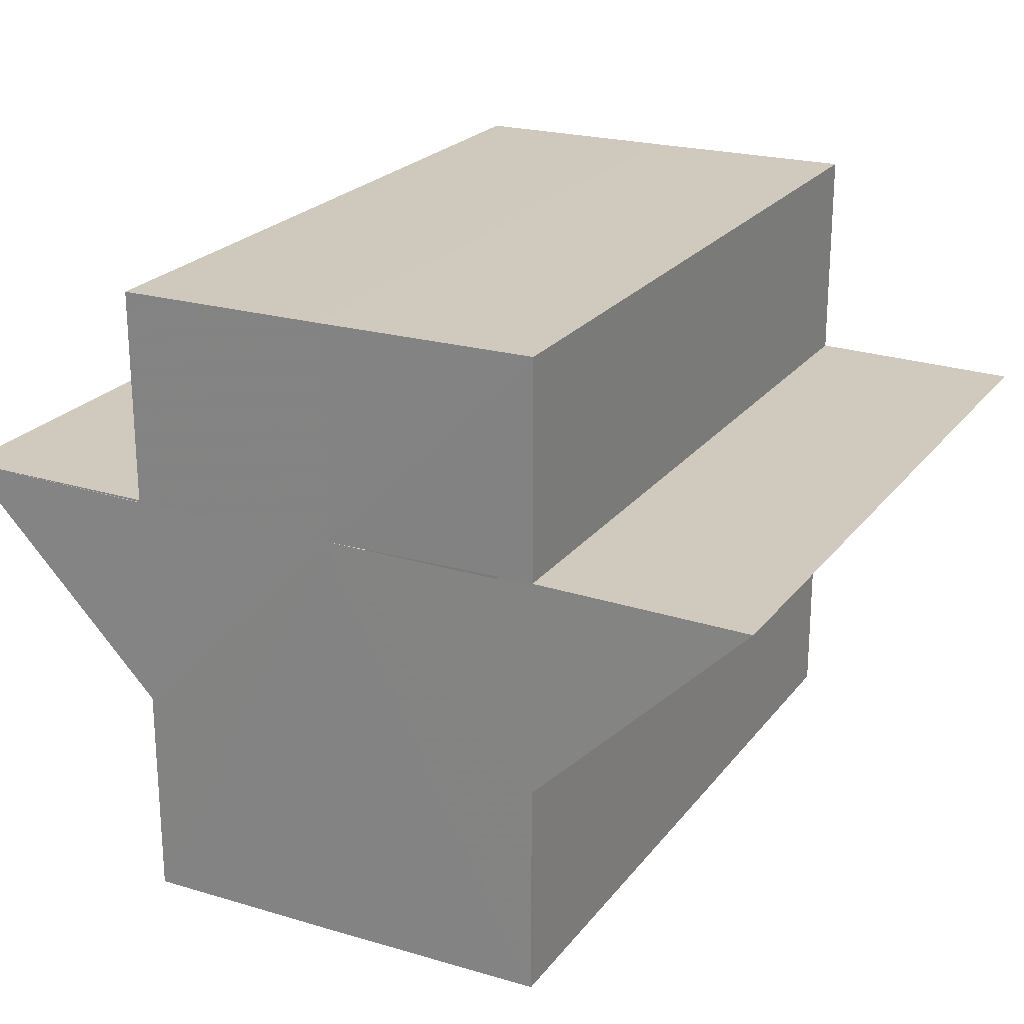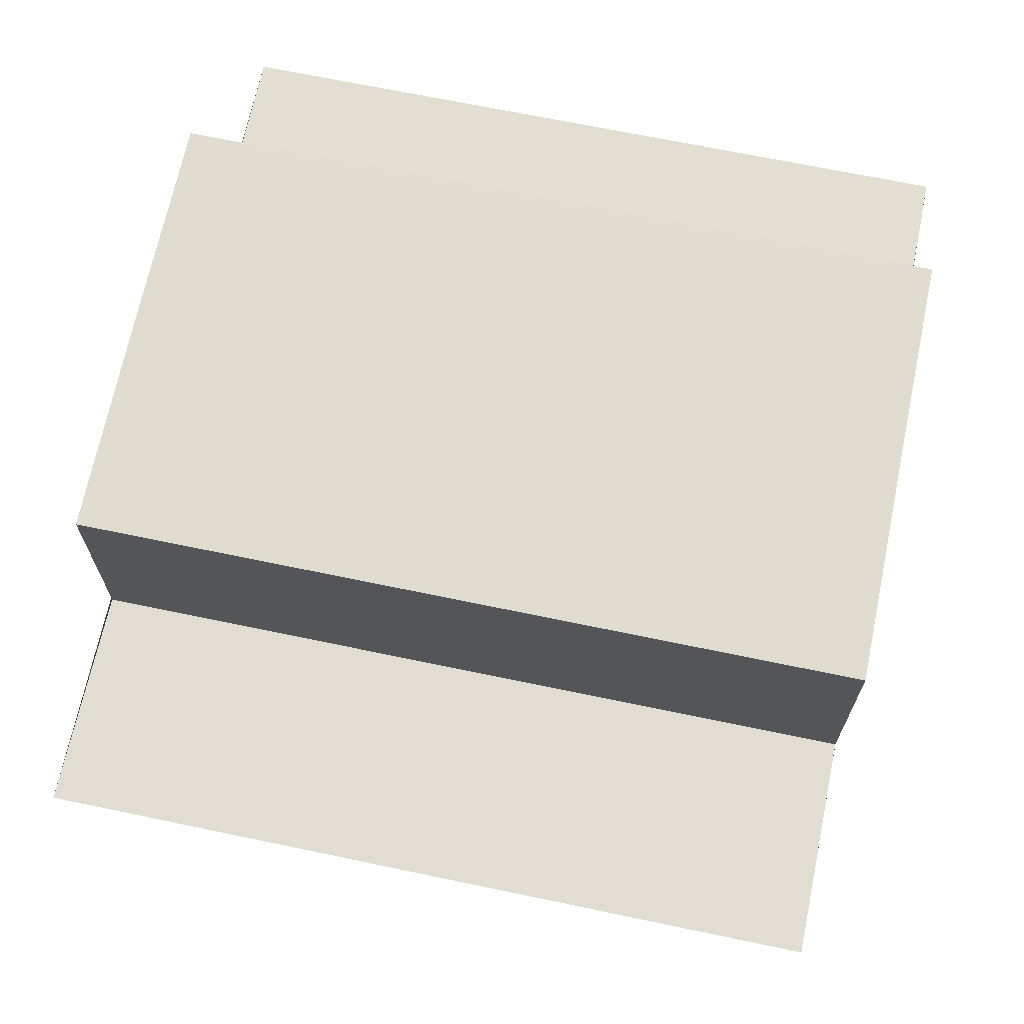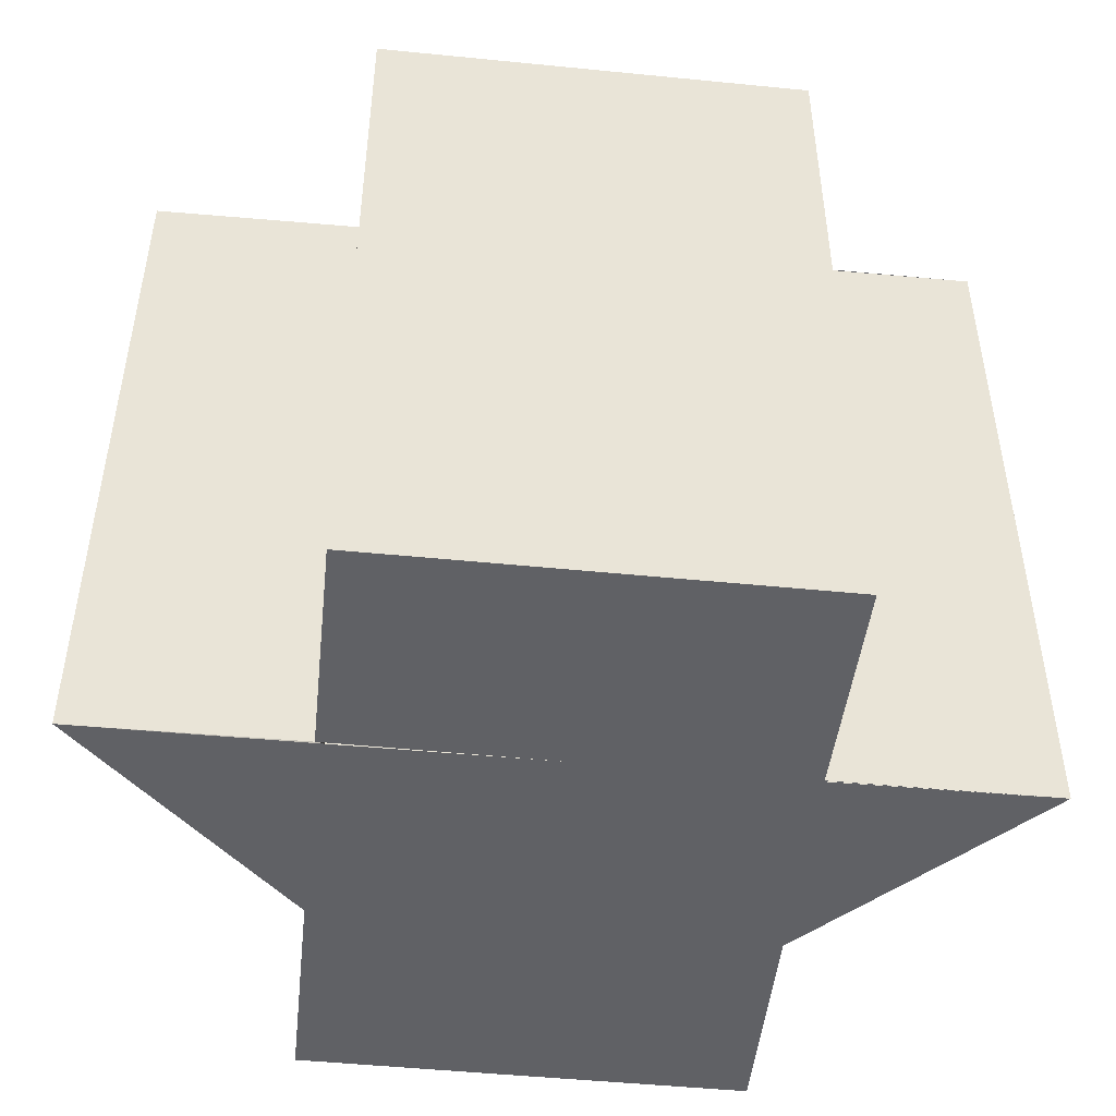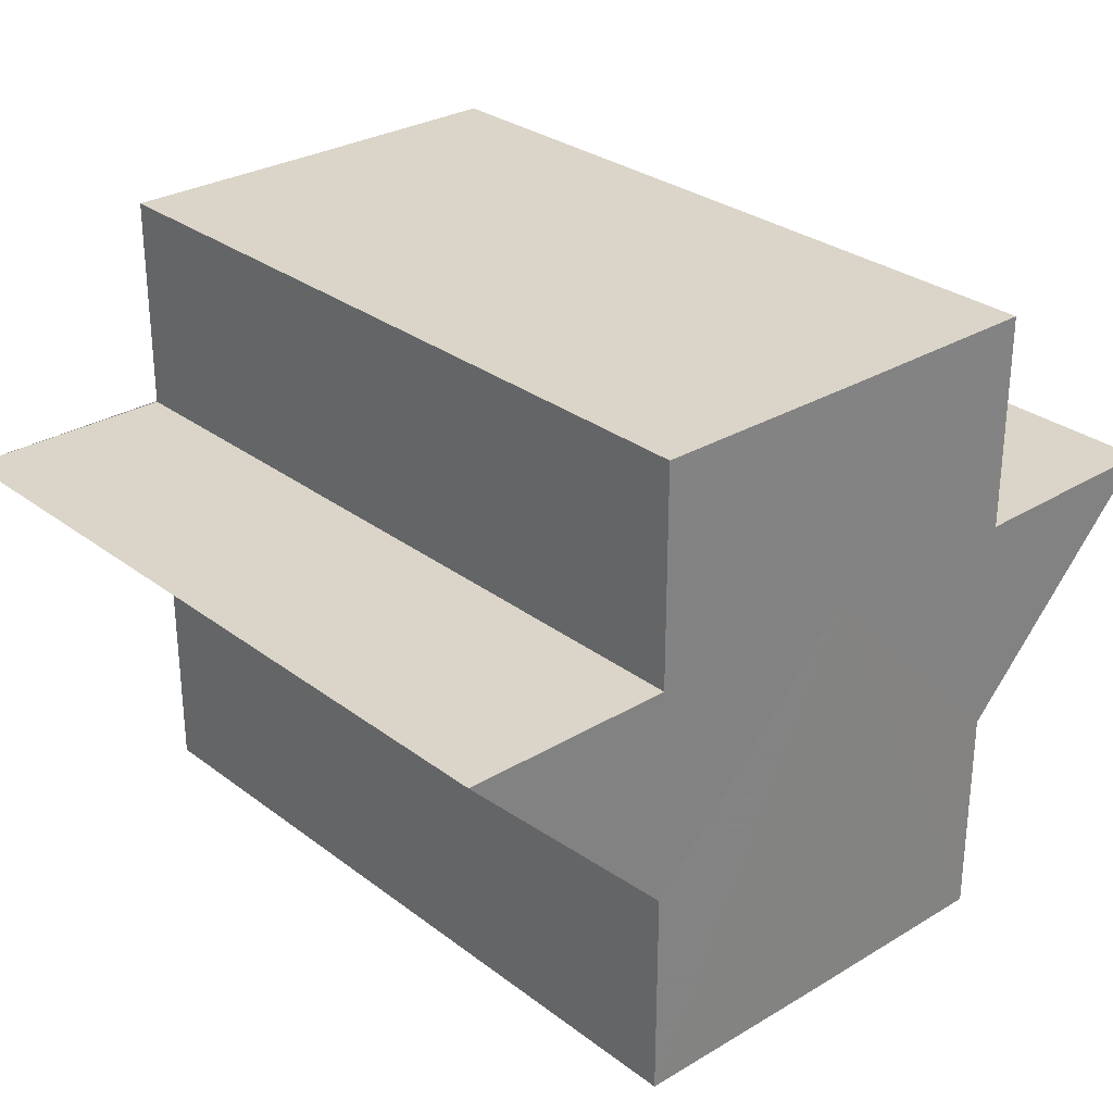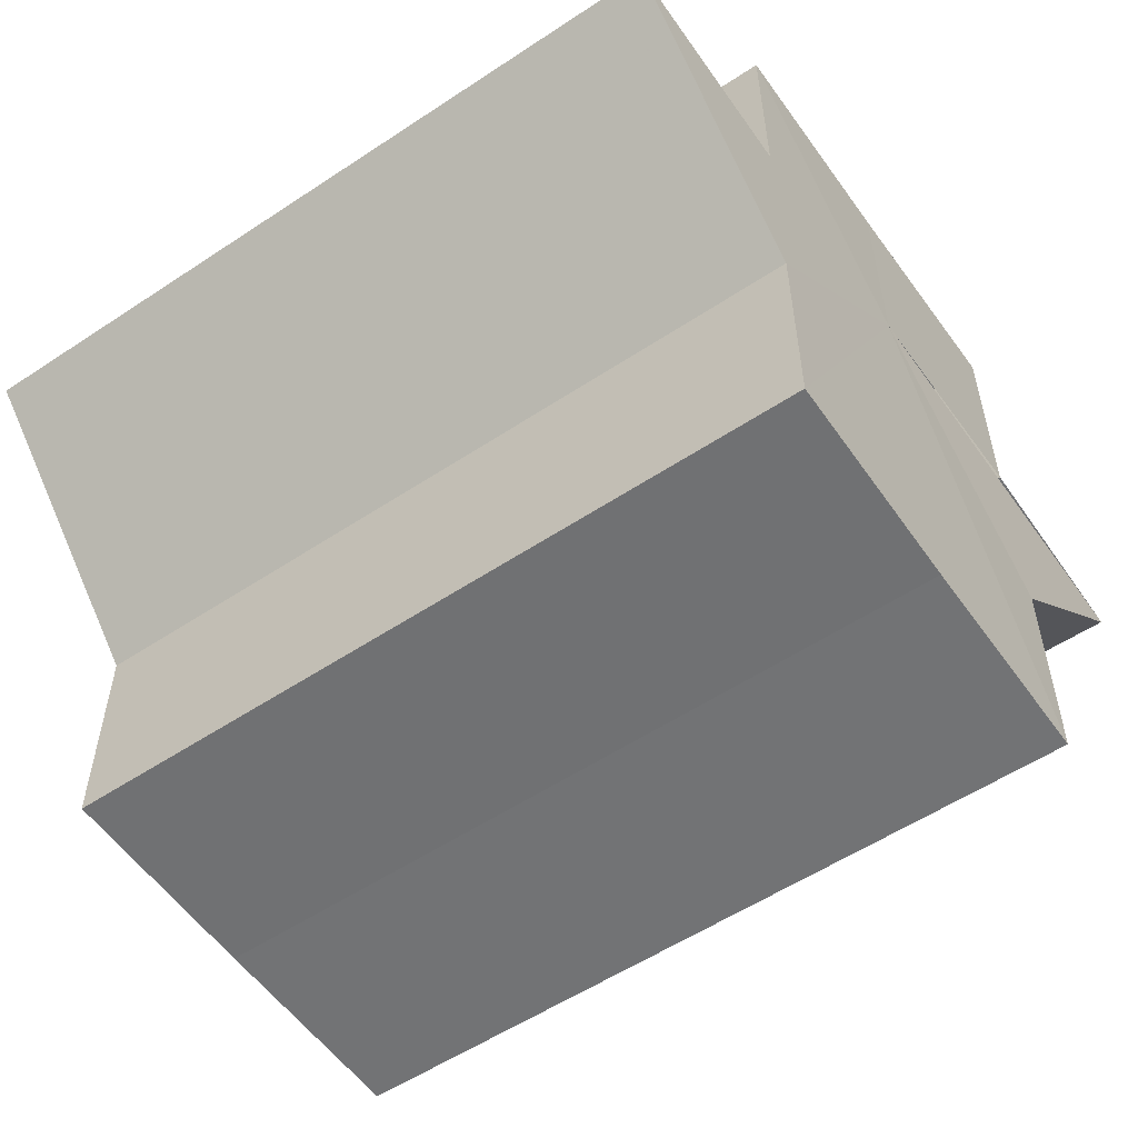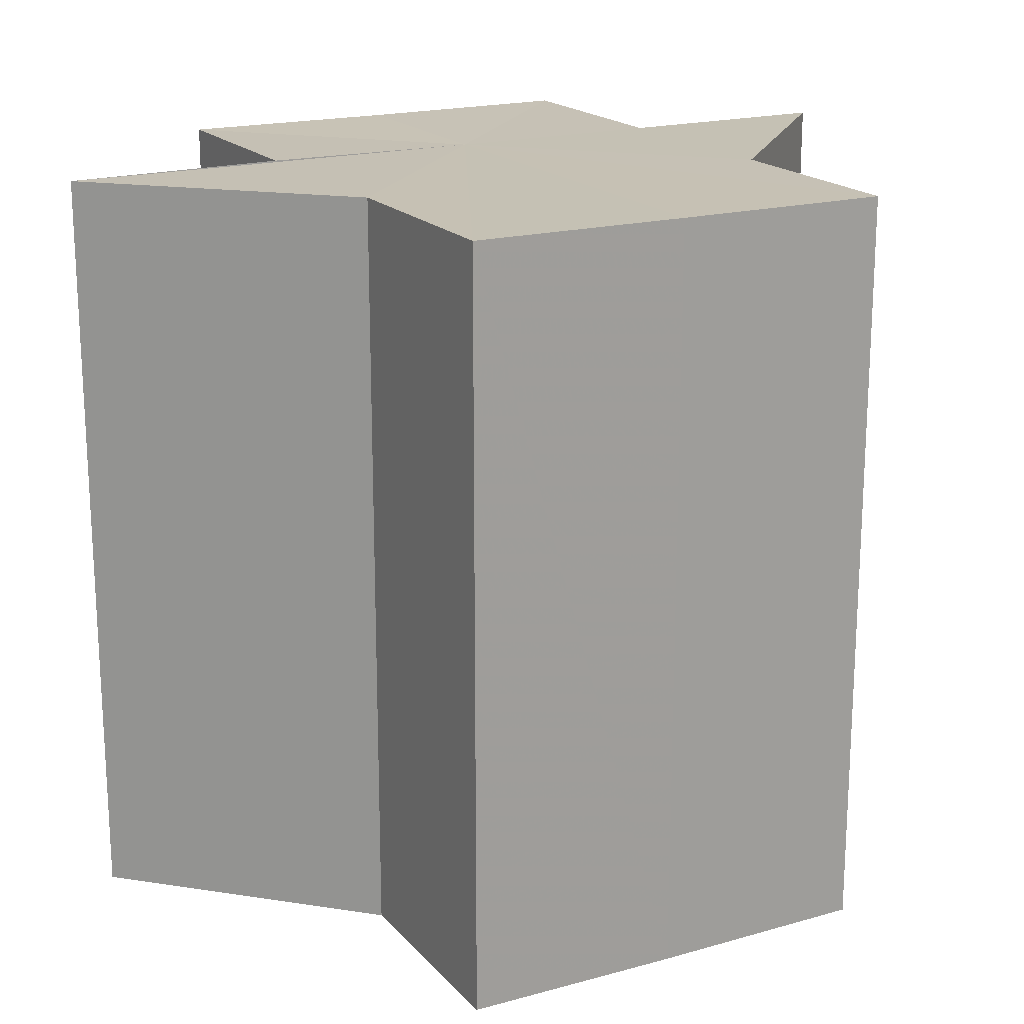
<metadata>
{"format":"obj","ext":"obj","renderer":"f3d","projection":"perspective","resolution":1024,"background":"white","views":[{"elev":22.8,"azim":-152.4,"up":"+Y"},{"elev":68.8,"azim":101.8,"up":"+Y"},{"elev":-48.4,"azim":173.9,"up":"+Z"},{"elev":29.3,"azim":138.1,"up":"+Y"},{"elev":-55.7,"azim":124.8,"up":"+Y"},{"elev":18.7,"azim":-28.2,"up":"+Z"}]}
</metadata>
<code>
o 3271
v 2168 1864 15.99
v 2168 1864 15.99
v 2168 1864 16.03
v 2167 1864 15.99
v 2167 1864 16.03
v 2168 1864 15.99
v 2168 1864 16.03
v 2168 1864 15.99
v 2168 1864 16.03
v 2168 1864 15.99
v 2168 1864 15.99
v 2168 1864 15.99
v 2168 1864 15.99
v 2168 1864 16.03
v 2168 1864 16.03
v 2168 1864 16.03
v 2168 1864 15.99
v 2168 1864 15.99
v 2168 1864 15.99
v 2168 1864 15.99
v 2168 1864 16.03
v 2167 1864 15.99
v 2167 1864 16.03
v 2167 1864 16.03
v 2167 1864 15.99
v 2167 1864 16.03
v 2167 1864 15.99
v 2167 1864 15.99
v 2167 1864 15.99
v 2167 1864 15.99
v 2167 1864 15.99
v 2167 1864 16.03
v 2167 1864 16.03
v 2167 1864 16.03
v 2168 1864 16.03
v 2167 1864 16.03
v 2167 1864 16.03
v 2168 1864 16.03
v 2168 1864 16.03
v 2168 1864 16.03
v 2168 1864 16.03
v 2167 1864 16.03
v 2167 1864 16.03
v 2168 1864 16.03
v 2168 1864 16.03
v 2168 1864 16.03
v 2168 1864 16.03
v 2168 1864 15.99
v 2168 1864 15.99
v 2168 1864 15.99
v 2167 1864 15.99
v 2167 1864 15.99
v 2168 1864 16.03
v 2168 1864 16.03
v 2168 1864 15.99
v 2168 1864 15.99
v 2168 1864 16.03
v 2167 1864 16.03
v 2167 1864 16.03
v 2167 1864 16.03
v 2167 1864 15.99
v 2167 1864 15.99
v 2168 1864 16.03
v 2168 1864 15.99
v 2168 1864 15.99
v 2168 1864 15.99
v 2167 1864 15.99
v 2168 1864 16.03
v 2168 1864 15.99
v 2168 1864 15.99
v 2168 1864 16.03
v 2167 1864 15.99
v 2167 1864 15.99
v 2167 1864 16.03
f 1 2 3
f 4 1 5
f 5 6 7
f 7 8 9
f 10 8 11
f 10 12 8
f 10 13 12
f 14 13 15
f 16 17 14
f 18 19 16
f 19 20 21
f 10 11 22
f 23 22 24
f 10 22 25
f 26 27 23
f 10 25 28
f 29 30 26
f 30 31 32
f 33 28 34
f 35 34 36
f 35 36 37
f 35 37 38
f 35 38 39
f 35 39 40
f 35 40 41
f 35 42 43
f 35 44 42
f 35 45 44
f 35 46 45
f 47 48 46
f 10 49 48
f 10 50 49
f 10 51 50
f 10 52 51
f 53 49 54
f 55 56 53
f 57 51 58
f 59 52 60
f 61 62 59
f 63 64 57
f 65 66 63
f 66 67 68
f 69 70 71
f 72 73 74

</code>
